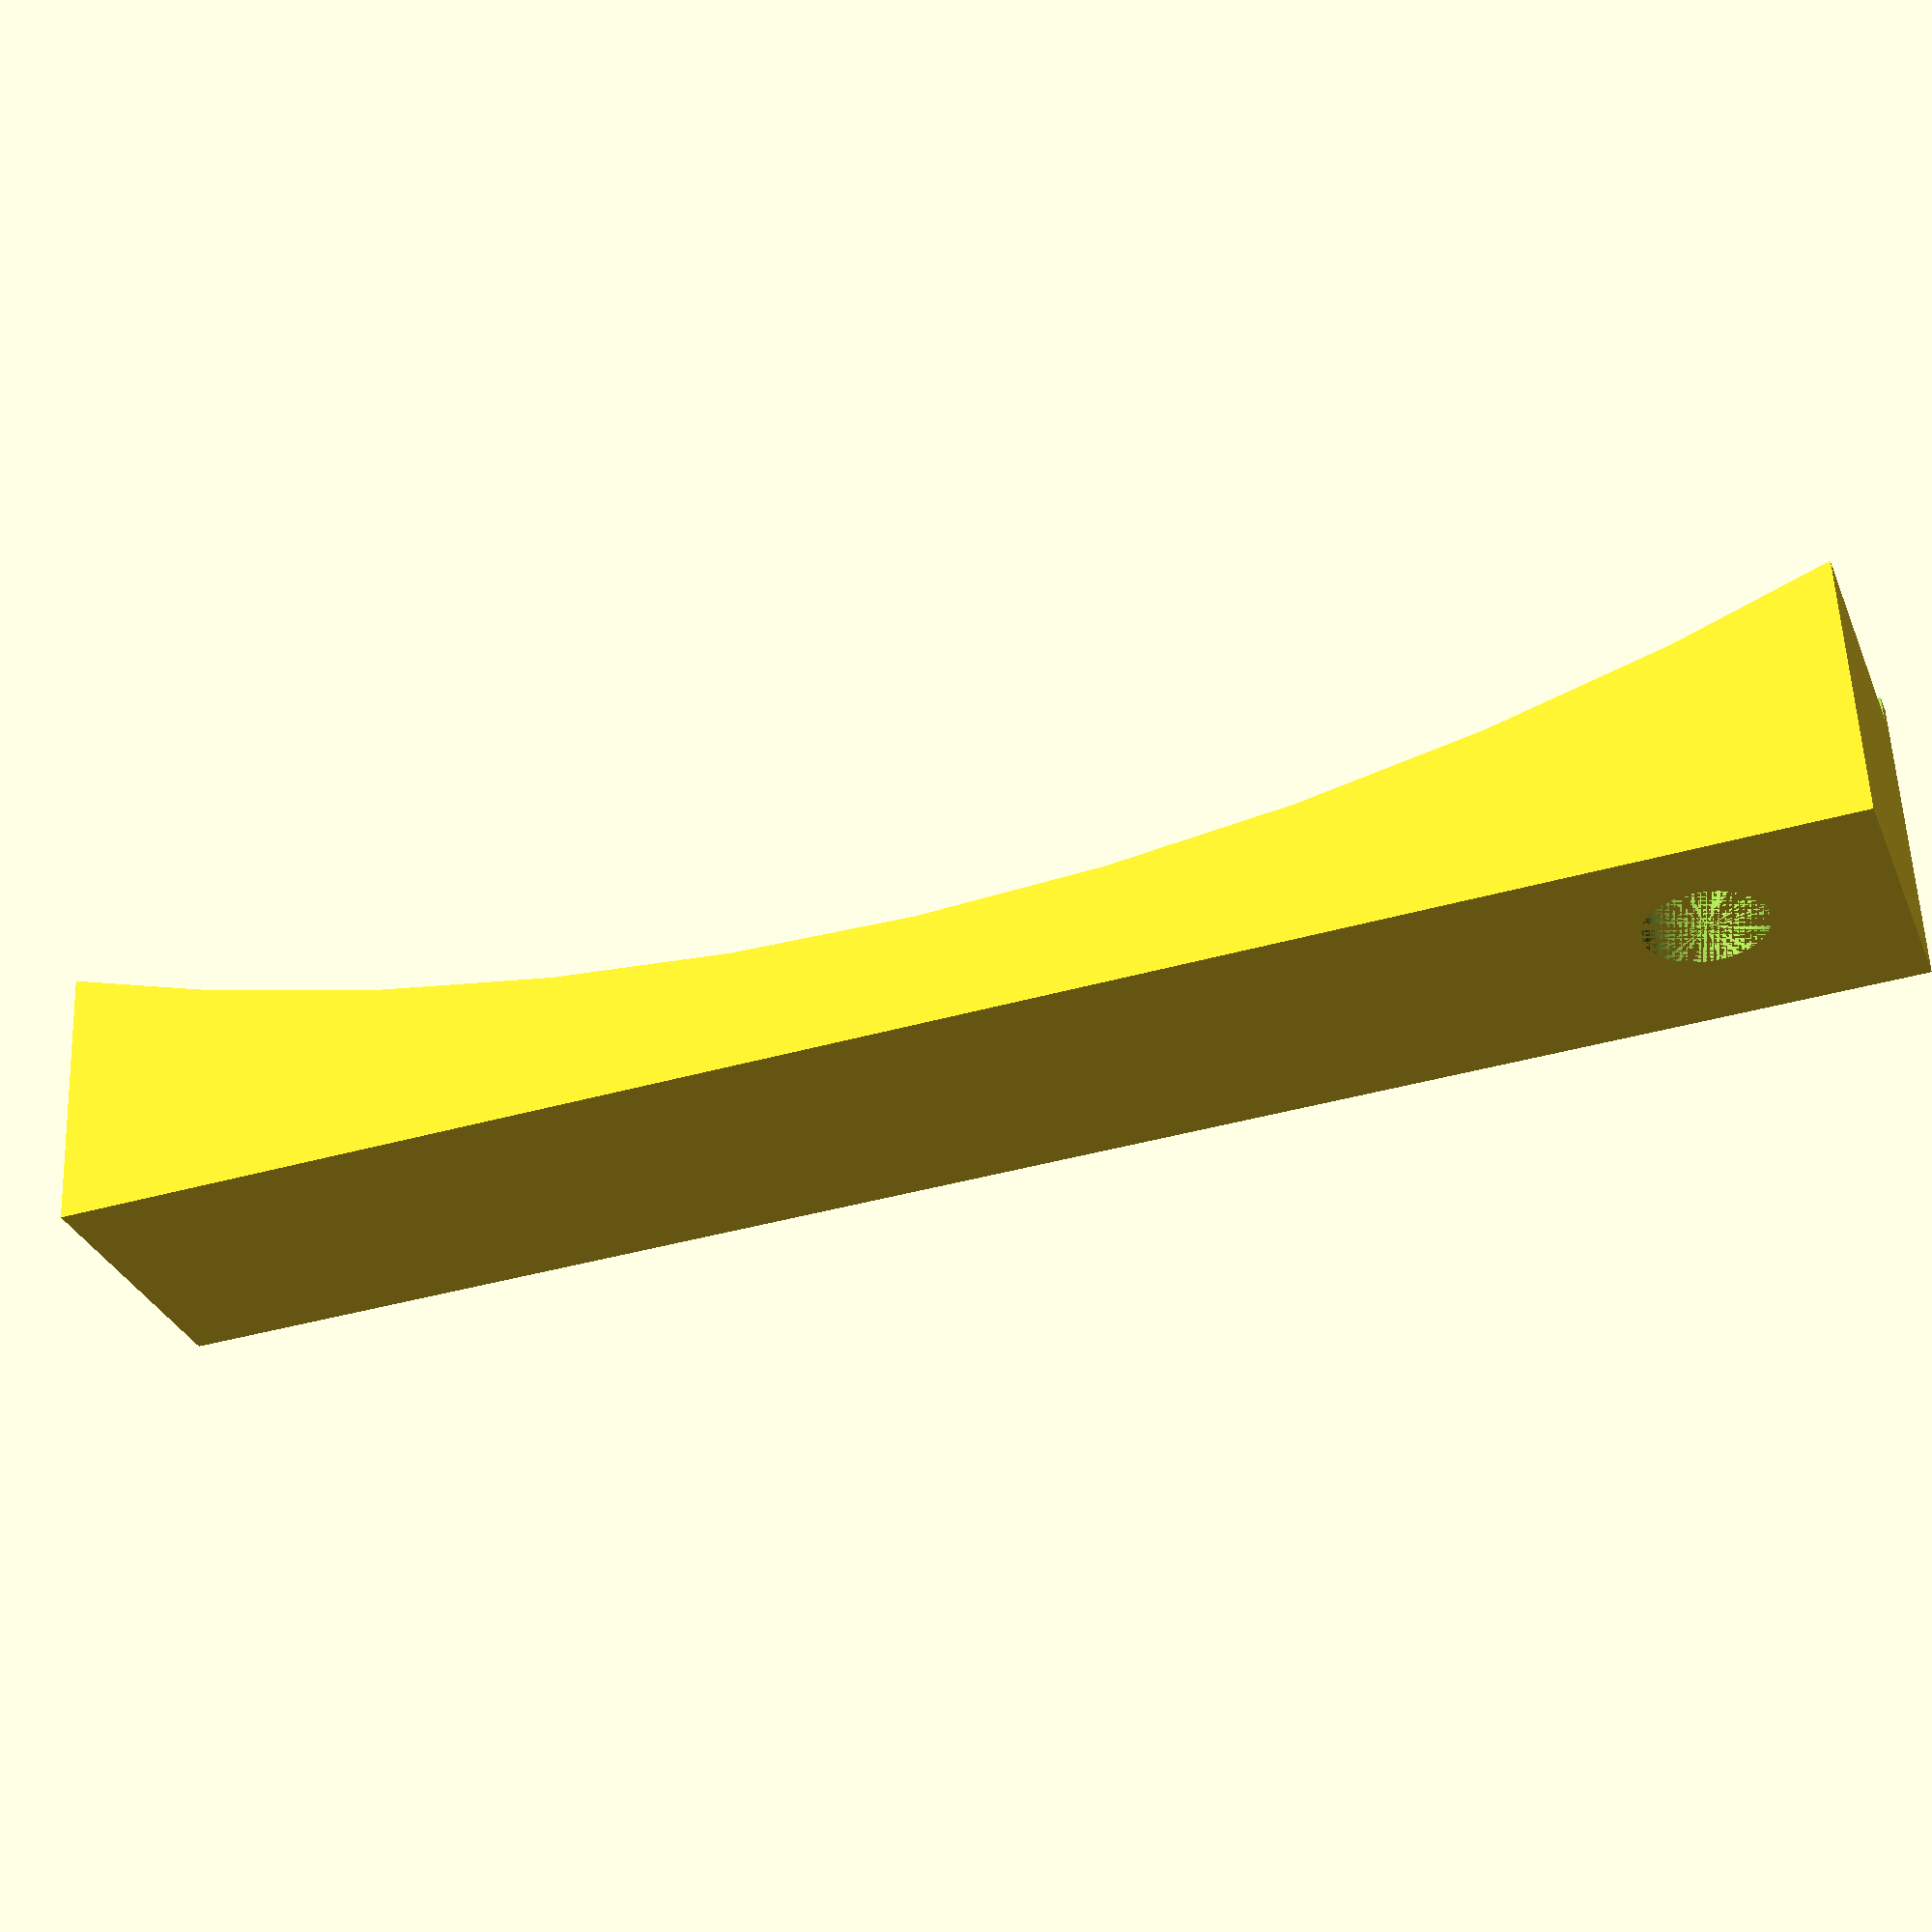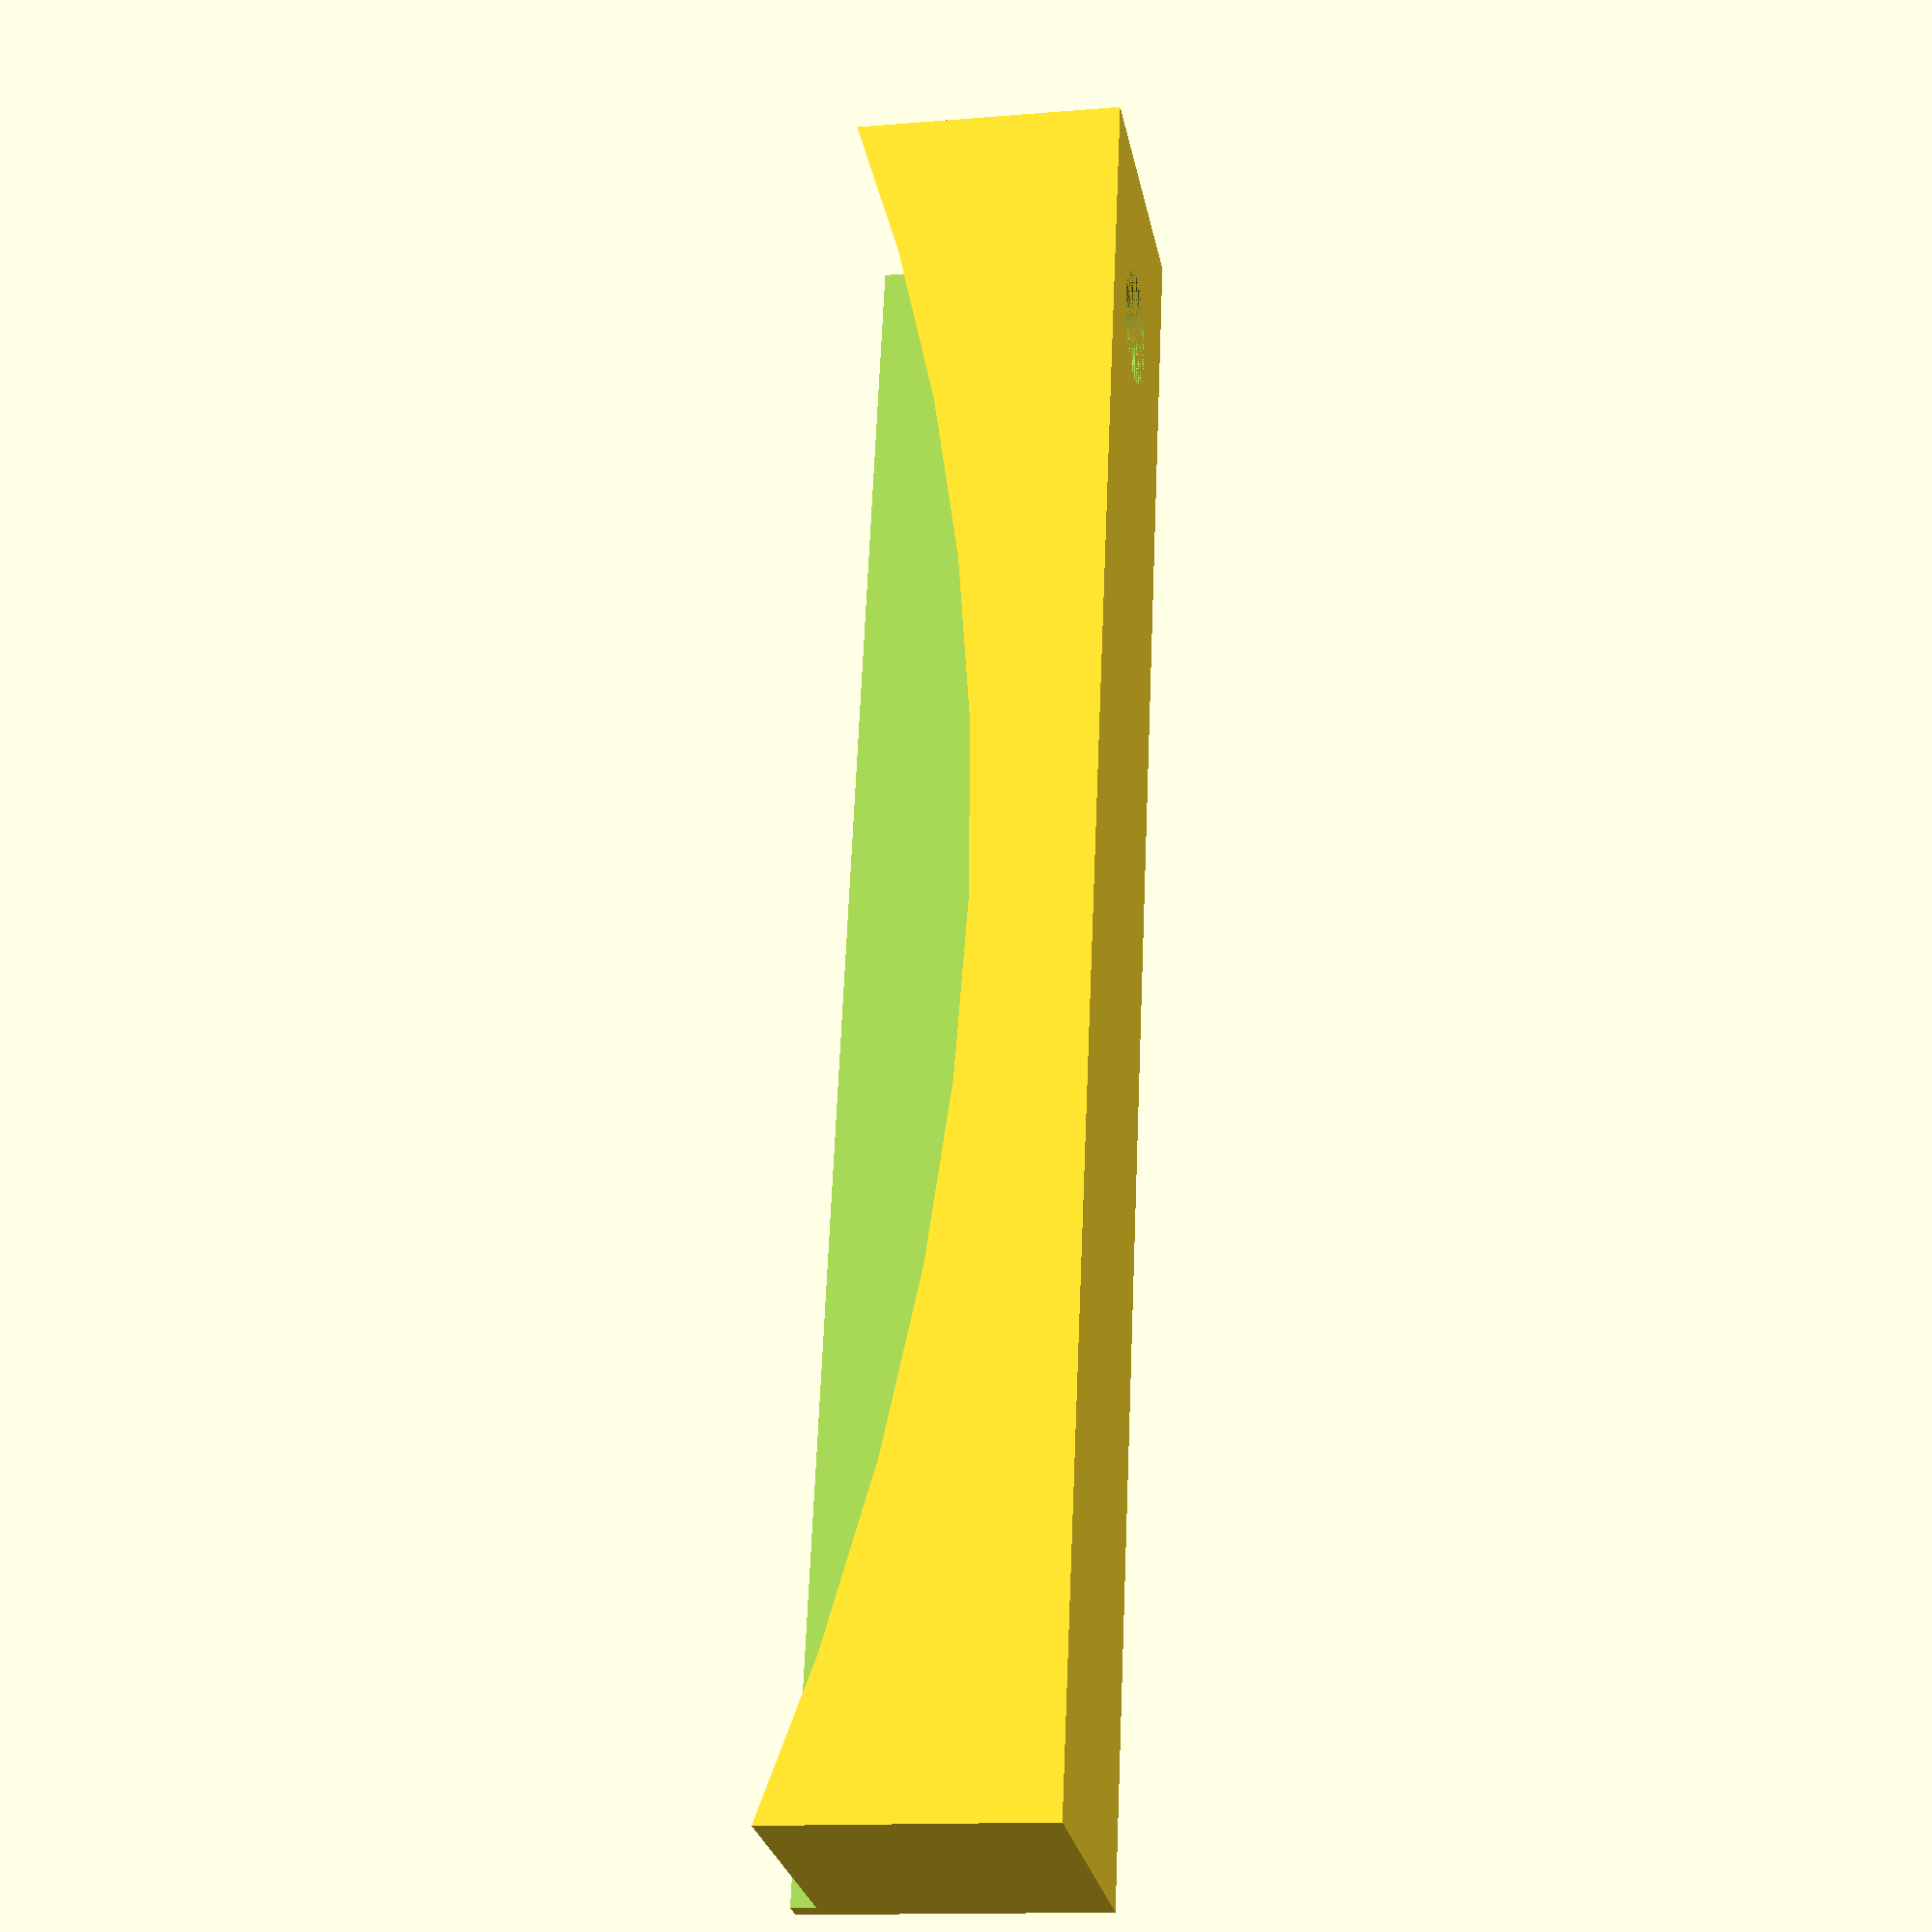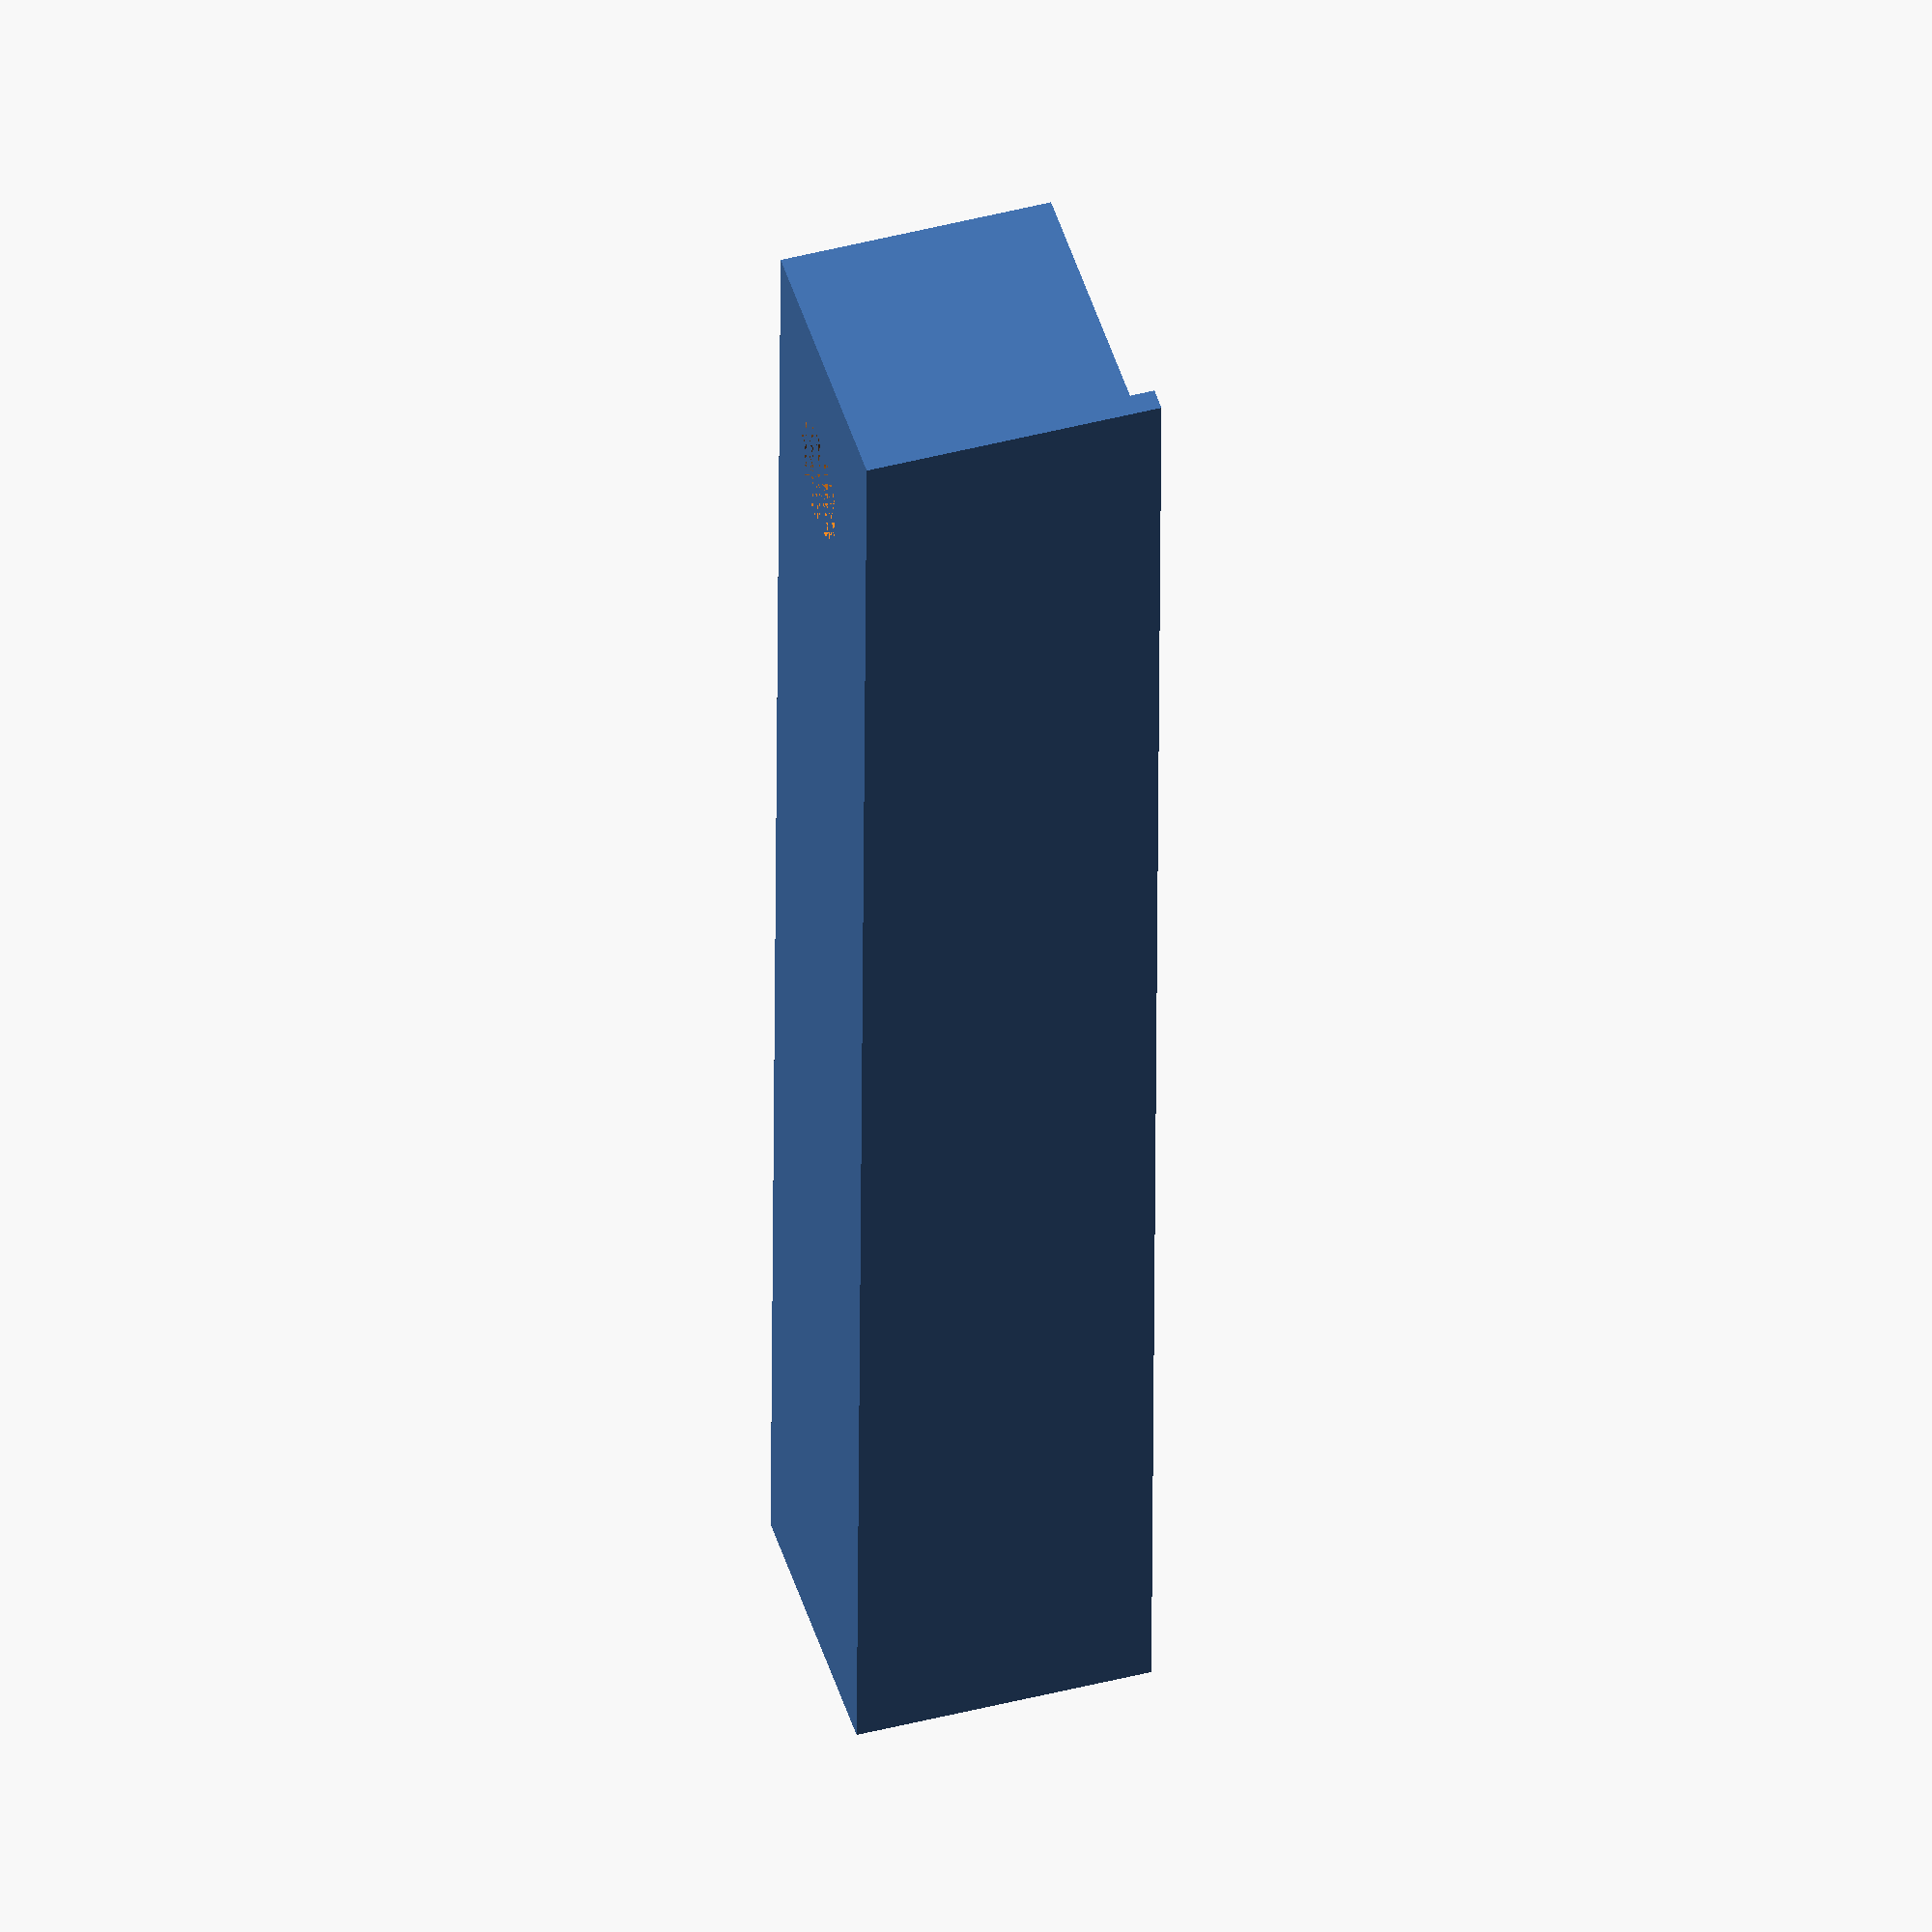
<openscad>
$fn = 90;

h = 10;   // lifter min height
l = 150;  // lifter length
w = 23;   // lifter width
d = 450;  // disc diameter

difference() {
  translate([-w/2 - 2, -l/2, 0])
    cube([w + 1.5, l, 2.5 * h]);
  translate([-w/2, 0, d/2 + h])
    rotate([0,90,0])
      cylinder(w, d=d);
  translate([0,l * .4,0])
    cylinder(20, d=10);
}

</openscad>
<views>
elev=122.5 azim=109.6 roll=2.5 proj=p view=solid
elev=13.3 azim=347.2 roll=100.8 proj=p view=solid
elev=134.3 azim=178.9 roll=286.6 proj=o view=wireframe
</views>
